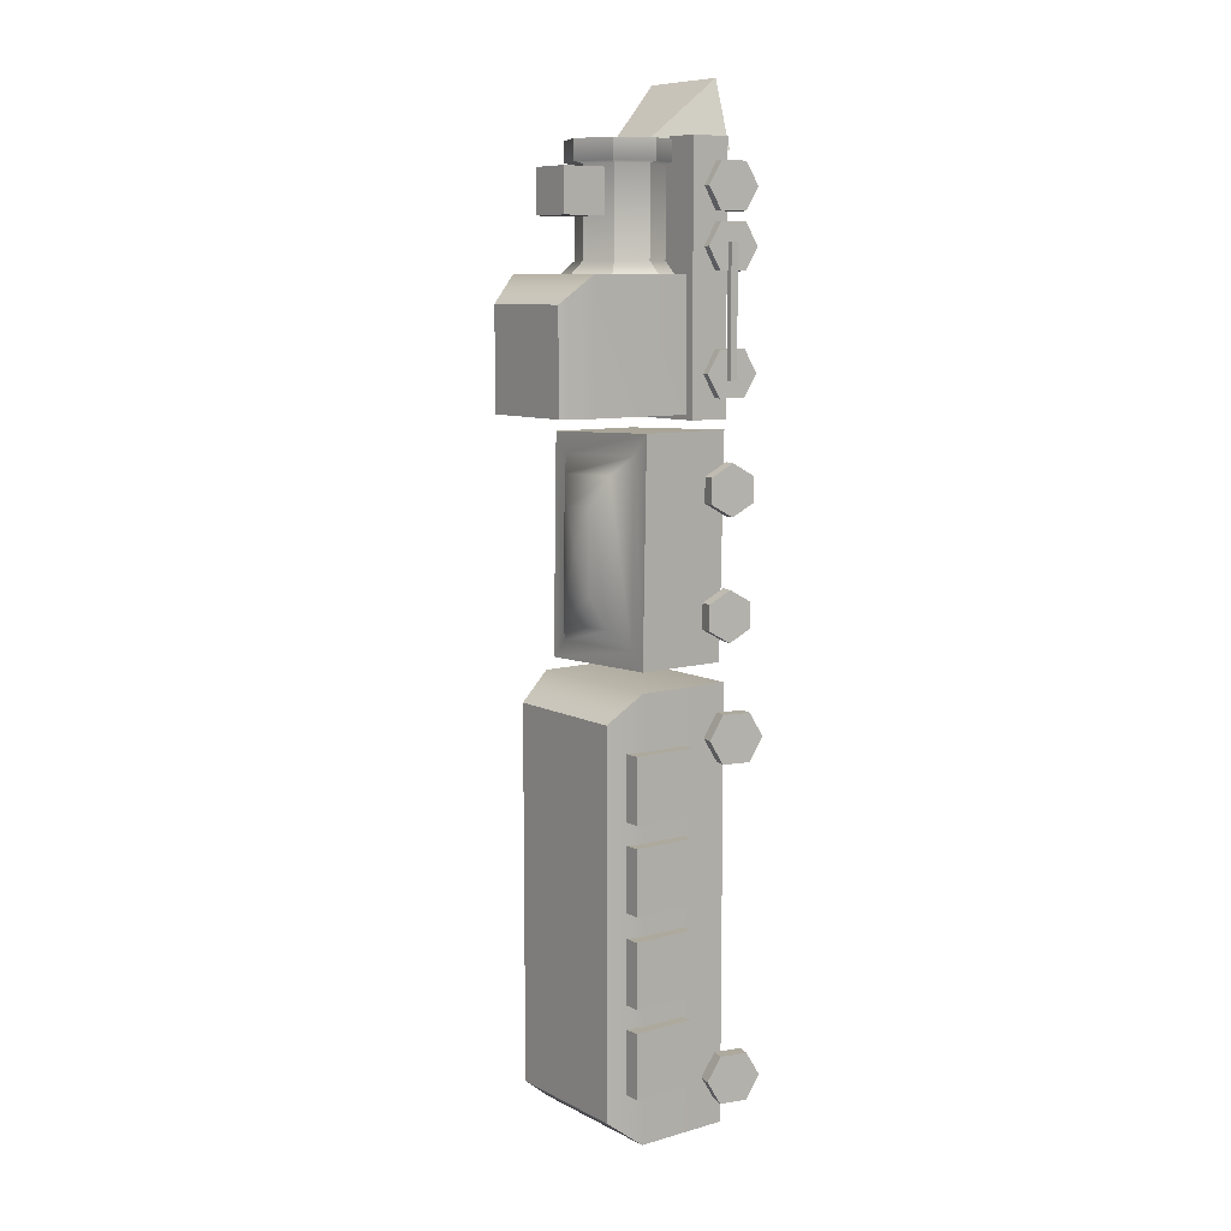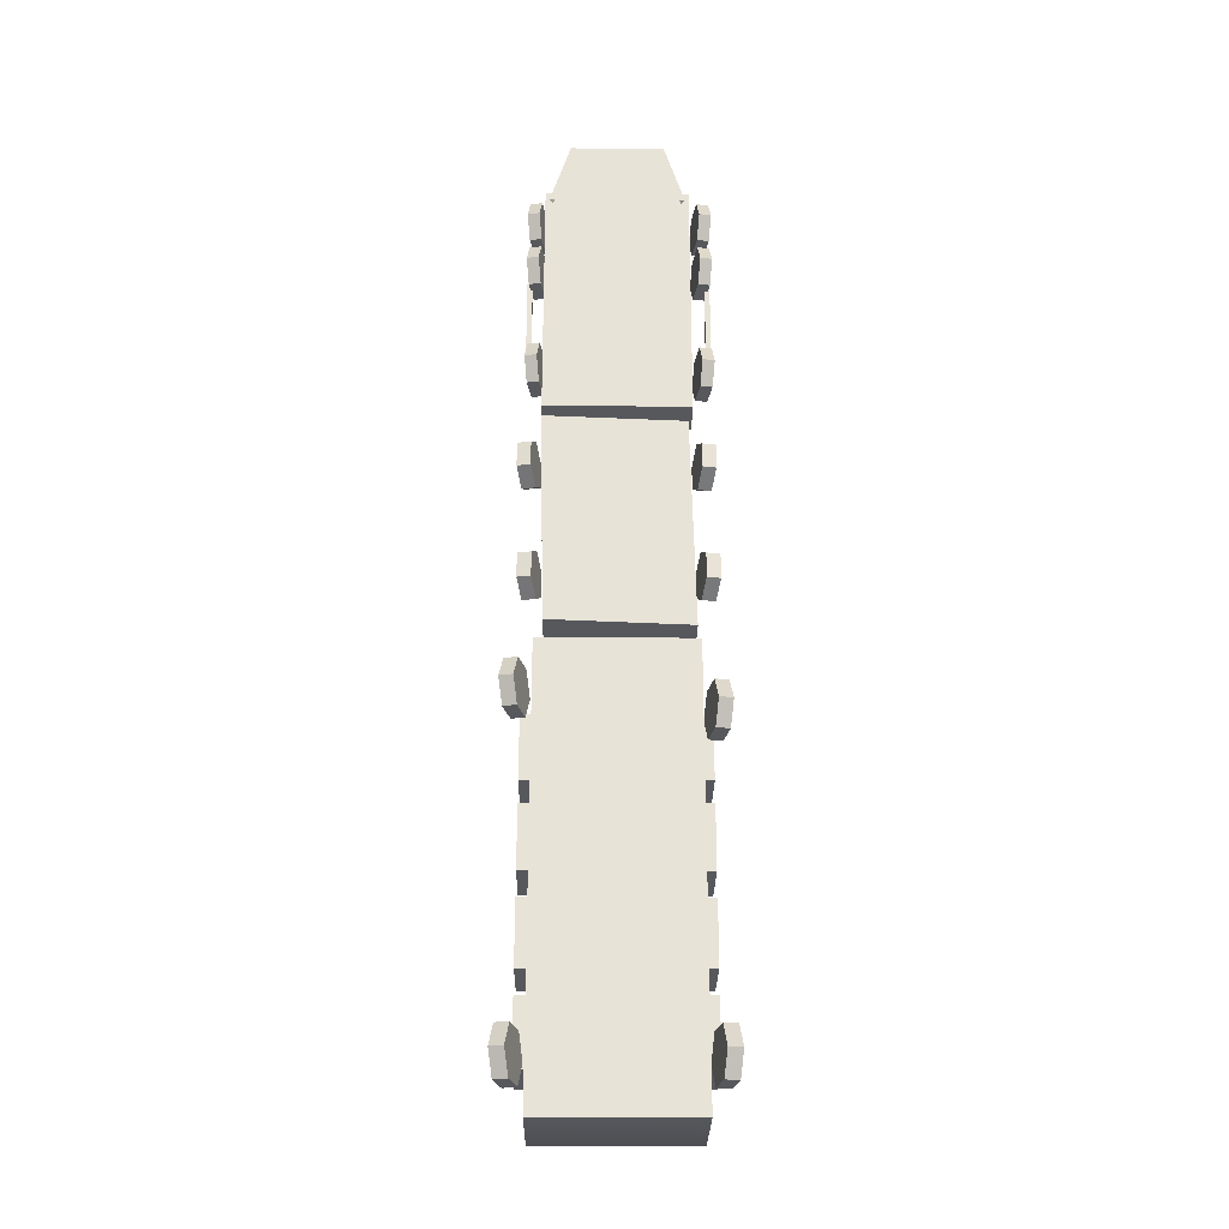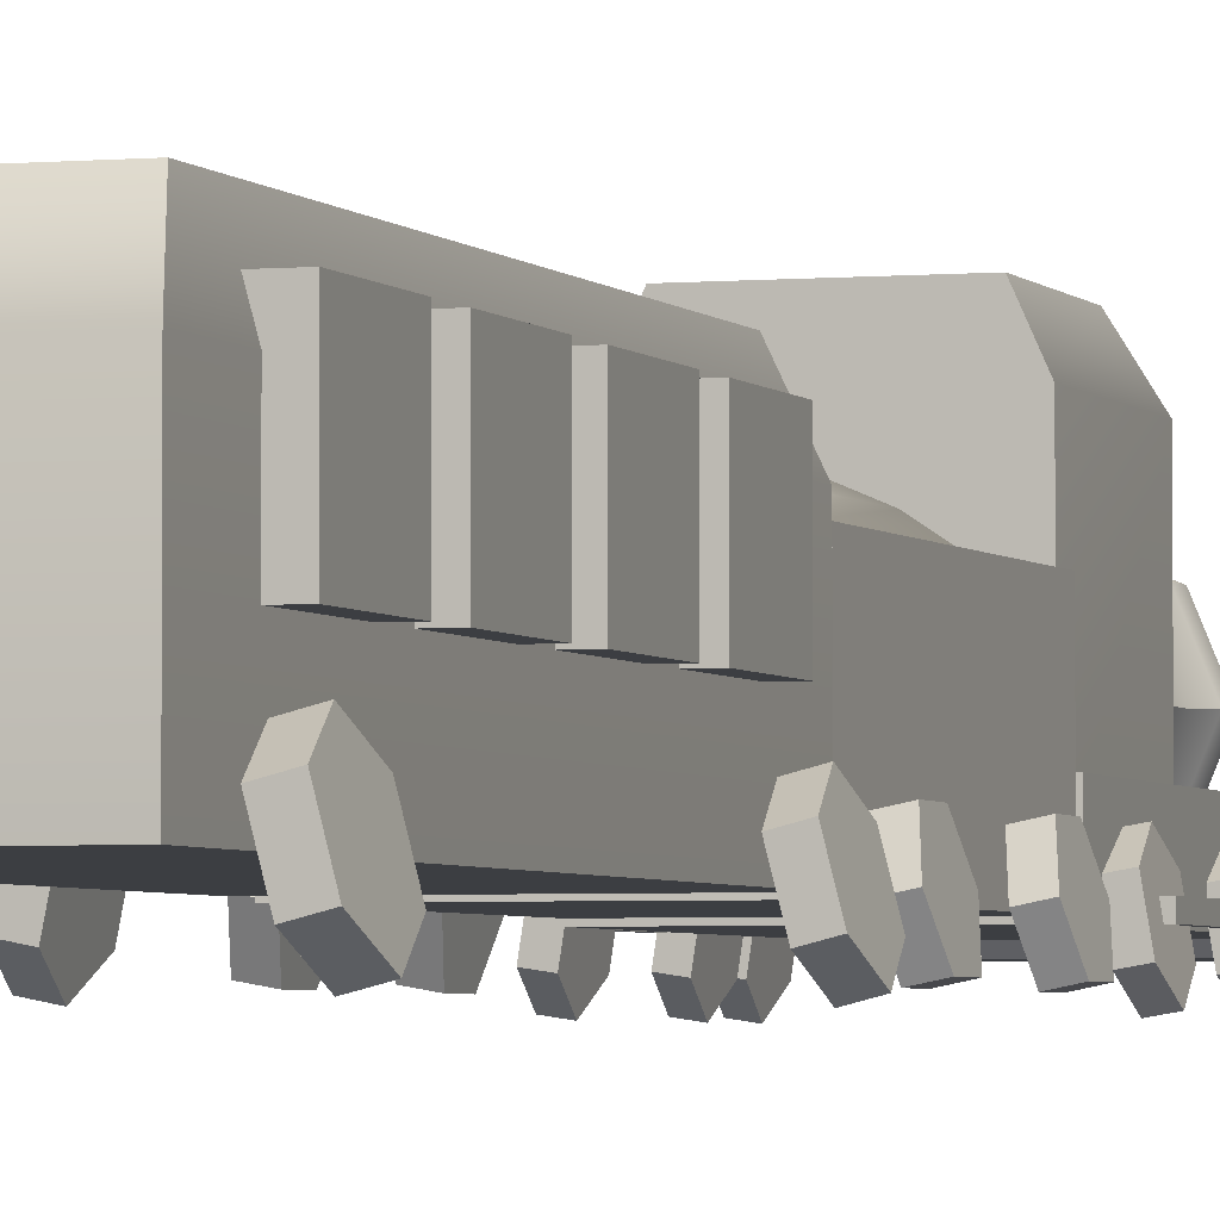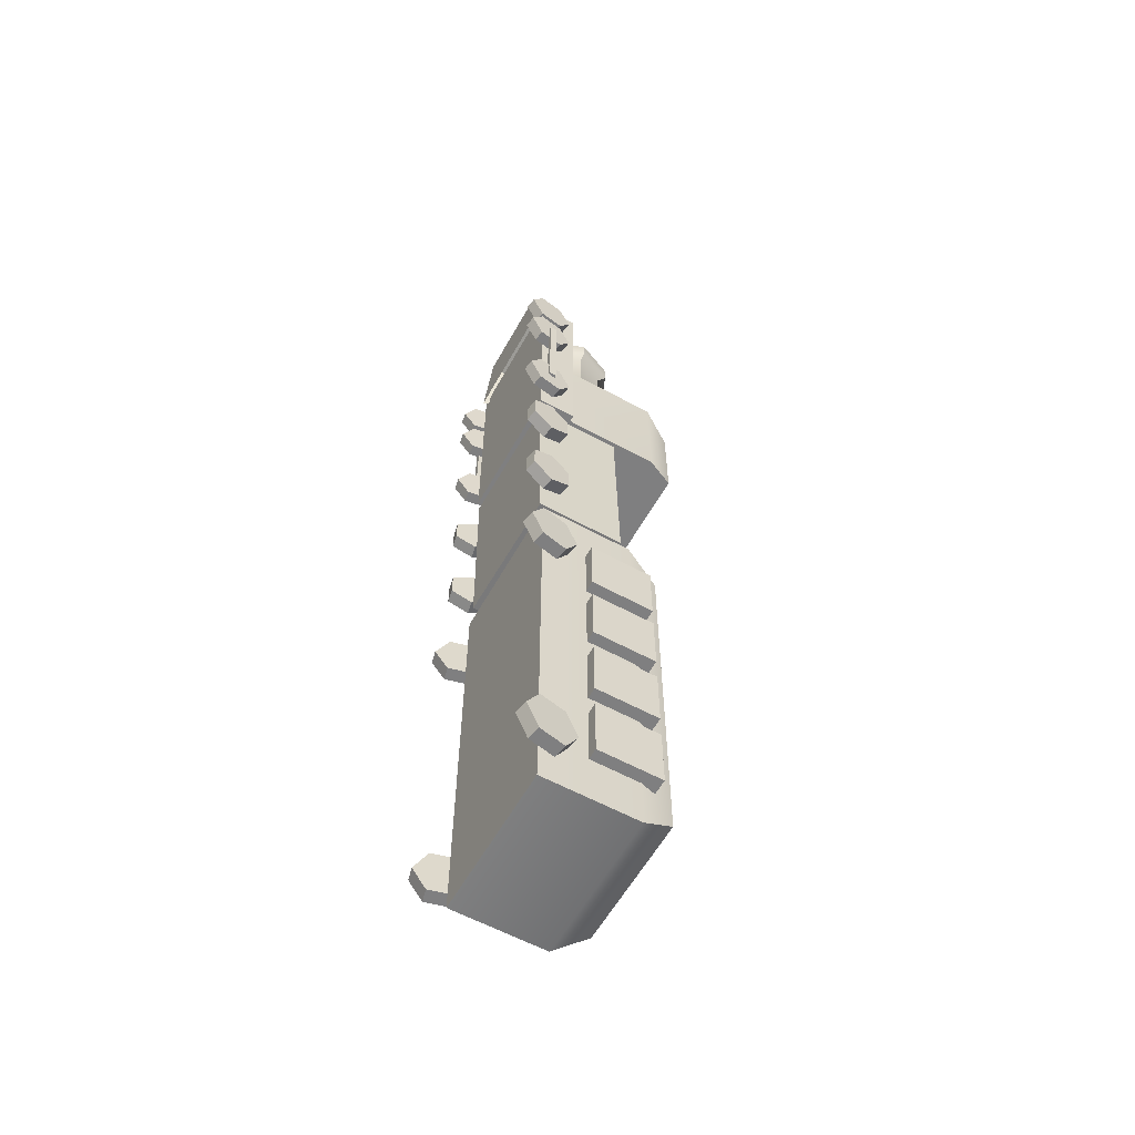
<metadata>
{"format":"obj","ext":"obj","renderer":"f3d","projection":"perspective","resolution":1024,"background":"white","views":[{"elev":8.9,"azim":-127.0,"up":"+Z"},{"elev":-27.7,"azim":-0.8,"up":"+Z"},{"elev":-3.2,"azim":-161.9,"up":"+Y"},{"elev":-59.7,"azim":60.8,"up":"+Z"}]}
</metadata>
<code>
g default
v -3.228 -0.8157 8.927
v 3.218 -0.8157 8.927
v -3.228 1.537 8.927
v 3.218 1.537 8.927
v -3.228 1.537 6.574
v 3.218 1.537 6.574
v -3.228 -0.8157 6.574
v 3.218 -0.8157 6.574
v -3.228 -0.8157 -0.6878
v 3.218 -0.8157 -0.6878
v -3.228 1.537 -0.6878
v 3.218 1.537 -0.6878
v -3.228 1.537 -3.041
v 3.218 1.537 -3.041
v -3.228 -0.8157 -3.041
v 3.218 -0.8157 -3.041
v -3.228 -0.8157 2.525
v 3.218 -0.8157 2.525
v -3.228 1.537 2.525
v 3.218 1.537 2.525
v -3.228 1.537 0.1721
v 3.218 1.537 0.1721
v -3.228 -0.8157 0.1721
v 3.218 -0.8157 0.1721
v -2.798 -2.533 10.94
v 2.798 -2.533 10.94
v -2.798 0.967 10.94
v 2.798 0.967 10.94
v -2.451 2.231 9.956
v 2.451 2.231 9.956
v -2.451 2.231 -3.958
v 2.451 2.231 -3.958
v -2.798 0.967 -4.944
v 2.798 0.967 -4.944
v -2.798 -2.533 -4.944
v 2.798 -2.533 -4.944
v -3.228 -0.8157 5.771
v 3.218 -0.8157 5.771
v -3.228 1.537 5.771
v 3.218 1.537 5.771
v -3.228 1.537 3.418
v 3.218 1.537 3.418
v -3.228 -0.8157 3.418
v 3.218 -0.8157 3.418
v -3.726 -2.933 8.232
v -3.477 -1.965 8.232
v -3.352 -1.481 9.098
v -3.477 -1.965 9.964
v -3.726 -2.933 9.964
v -3.851 -3.418 9.098
v -3.238 -3.059 8.232
v -2.989 -2.091 8.232
v -2.864 -1.606 9.098
v -2.989 -2.091 9.964
v -3.238 -3.059 9.964
v -3.363 -3.543 9.098
v -3.602 -2.449 9.098
v -3.114 -2.575 9.098
v -2.645 -2.659 29.3
v 2.645 -2.659 29.3
v -2.645 -1.197 29.3
v 2.645 -1.197 29.3
v -2.645 -1.197 19.95
v 2.645 -1.197 19.95
v -2.645 -2.659 19.95
v 2.645 -2.659 19.95
v 1.584 1.369 24.63
v -0 2.025 24.63
v -1.584 1.369 24.63
v -2.241 -0.2155 24.63
v -1.584 -1.8 24.63
v -0 -2.456 24.63
v 1.584 -1.8 24.63
v 2.241 -0.2155 24.63
v 1.12 0.904 25.23
v 0 1.368 25.23
v -1.12 0.904 25.23
v -1.583 -0.2155 25.23
v -1.12 -1.335 25.23
v 0 -1.799 25.23
v 1.12 -1.335 25.23
v 1.583 -0.2155 25.23
v 1.12 0.904 28.4
v 0 1.368 28.4
v -1.12 0.904 28.4
v -1.583 -0.2155 28.4
v -1.12 -1.335 28.4
v 0 -1.799 28.4
v 1.12 -1.335 28.4
v 1.583 -0.2155 28.4
v 1.371 1.156 28.46
v -0 1.724 28.46
v -1.371 1.156 28.46
v -1.939 -0.2155 28.46
v -1.371 -1.587 28.46
v -0 -2.155 28.46
v 1.371 -1.587 28.46
v 1.939 -0.2155 28.46
v 1.371 1.156 29.2
v -0 1.724 29.2
v -1.371 1.156 29.2
v -1.939 -0.2155 29.2
v -1.371 -1.587 29.2
v -0 -2.155 29.2
v 1.371 -1.587 29.2
v 1.939 -0.2155 29.2
v -0 -0.2155 29.2
v -2.328 -2.559 24.79
v 2.328 -2.559 24.79
v -2.328 2.599 24.79
v 2.328 2.599 24.79
v -1.837 3.693 23.8
v 1.837 3.693 23.8
v -1.837 3.693 20.12
v 1.837 3.693 20.12
v -2.328 2.599 20.13
v 2.328 2.599 20.13
v -2.328 -2.559 20.13
v 2.328 -2.559 20.13
v -1.728 -2.875 31.26
v 1.732 -2.875 31.26
v -0.8947 -0.2098 28.85
v 0.7815 -0.2098 28.85
v -2.489 -2.875 28.85
v 2.493 -2.875 28.85
v -3.236 -2.641 25.85
v -3.049 -2.641 25.85
v -3.236 -2.361 25.85
v -3.049 -2.361 25.85
v -3.236 -2.361 21.27
v -3.049 -2.361 21.27
v -3.236 -2.641 21.27
v -3.049 -2.641 21.27
v -3.175 -3.022 20.67
v -3.016 -2.093 20.67
v -2.936 -1.628 21.49
v -3.016 -2.093 22.3
v -3.175 -3.022 22.3
v -3.255 -3.487 21.49
v -2.745 -3.096 20.67
v -2.586 -2.166 20.67
v -2.506 -1.702 21.49
v -2.586 -2.166 22.3
v -2.745 -3.096 22.3
v -2.825 -3.561 21.49
v -3.095 -2.558 21.49
v -2.666 -2.631 21.49
v -3.175 -3.022 24.89
v -3.016 -2.093 24.89
v -2.936 -1.628 25.7
v -3.016 -2.093 26.52
v -3.175 -3.022 26.52
v -3.255 -3.487 25.7
v -2.745 -3.096 24.89
v -2.586 -2.166 24.89
v -2.506 -1.702 25.7
v -2.586 -2.166 26.52
v -2.745 -3.096 26.52
v -2.825 -3.561 25.7
v -3.095 -2.558 25.7
v -2.666 -2.631 25.7
v -3.175 -3.022 26.86
v -3.016 -2.093 26.86
v -2.936 -1.628 27.68
v -3.016 -2.093 28.49
v -3.175 -3.022 28.49
v -3.255 -3.487 27.68
v -2.745 -3.096 26.86
v -2.586 -2.166 26.86
v -2.506 -1.702 27.68
v -2.586 -2.166 28.49
v -2.745 -3.096 28.49
v -2.825 -3.561 27.68
v -3.095 -2.558 27.68
v -2.666 -2.631 27.68
v 2.89 -3.11 26.86
v 2.747 -2.178 26.86
v 2.676 -1.712 27.68
v 2.747 -2.178 28.49
v 2.89 -3.11 28.49
v 2.961 -3.577 27.68
v 3.321 -3.045 26.86
v 3.178 -2.112 26.86
v 3.107 -1.646 27.68
v 3.178 -2.112 28.49
v 3.321 -3.045 28.49
v 3.392 -3.511 27.68
v 2.819 -2.644 27.68
v 3.25 -2.578 27.68
v 3.141 -2.641 25.85
v 3.329 -2.641 25.85
v 3.141 -2.361 25.85
v 3.329 -2.361 25.85
v 3.141 -2.361 21.27
v 3.329 -2.361 21.27
v 3.141 -2.641 21.27
v 3.329 -2.641 21.27
v 2.89 -3.11 24.89
v 2.747 -2.178 24.89
v 2.676 -1.712 25.71
v 2.747 -2.178 26.53
v 2.89 -3.11 26.53
v 2.961 -3.577 25.71
v 3.321 -3.045 24.89
v 3.178 -2.112 24.89
v 3.107 -1.646 25.71
v 3.178 -2.112 26.53
v 3.321 -3.045 26.53
v 3.392 -3.511 25.71
v 2.819 -2.644 25.71
v 3.25 -2.578 25.71
v -0.7898 0.2431 28.27
v 0.7898 0.2431 28.27
v -0.7898 2.694 28.27
v 0.7898 2.694 28.27
v -0.7898 2.694 26.69
v 0.7898 2.694 26.69
v -0.7898 0.2431 26.69
v 0.7898 0.2431 26.69
v 2.89 -3.11 20.52
v 2.747 -2.178 20.52
v 2.676 -1.712 21.33
v 2.747 -2.178 22.15
v 2.89 -3.11 22.15
v 2.961 -3.577 21.33
v 3.321 -3.045 20.52
v 3.178 -2.112 20.52
v 3.107 -1.646 21.33
v 3.178 -2.112 22.15
v 3.321 -3.045 22.15
v 3.392 -3.511 21.33
v 2.819 -2.644 21.33
v 3.25 -2.578 21.33
v -3.036 -1.682 12.81
v -3.036 -1.682 13.73
v -3.195 -2.462 14.19
v -3.353 -3.242 13.73
v -3.353 -3.242 12.81
v -3.195 -2.462 12.35
v -2.553 -1.781 12.81
v -2.553 -1.781 13.73
v -2.711 -2.56 14.19
v -2.87 -3.34 13.73
v -2.87 -3.34 12.81
v -2.711 -2.56 12.35
v -3.195 -2.462 13.27
v -2.711 -2.56 13.27
v -0.6197 -2.585 14.92
v -0.6665 -2.585 16.21
v 0.6197 -2.585 16.16
v 0.6665 -2.585 14.87
v -1.239 -2.585 14.3
v -1.333 -2.585 16.87
v 1.239 -2.585 16.78
v 1.333 -2.585 14.21
v -1.859 -2.585 13.68
v -1.999 -2.585 17.54
v 1.859 -2.585 17.4
v 1.999 -2.585 13.54
v -2.479 -2.585 11.58
v -2.666 -2.585 19.59
v 2.479 -2.585 19.41
v 2.666 -2.585 11.4
v -2.479 0.7337 11.58
v -2.666 0.7337 19.59
v 2.479 0.7337 19.41
v 2.666 0.7337 11.4
v -1.859 0.7337 12.22
v -1.999 0.7337 18.82
v 1.859 0.7337 18.68
v 1.999 0.7337 12.08
v -1.239 1.262 12.9
v -1.333 1.262 18.14
v 1.239 1.262 18.04
v 1.333 1.262 12.81
v -0.6197 1.6 14
v -0.6665 1.6 17.03
v 0.6197 1.6 16.98
v 0.6665 1.6 13.95
v 0 -2.585 15.54
v 0 1.74 15.54
v -3.123 -1.682 17.13
v -3.123 -1.682 18.05
v -3.282 -2.462 18.51
v -3.441 -3.242 18.05
v -3.441 -3.242 17.13
v -3.282 -2.462 16.67
v -2.64 -1.781 17.13
v -2.64 -1.781 18.05
v -2.799 -2.56 18.51
v -2.958 -3.34 18.05
v -2.958 -3.34 17.13
v -2.799 -2.56 16.67
v -3.282 -2.462 17.59
v -2.799 -2.56 17.59
v 2.666 -1.771 12.81
v 2.666 -1.771 13.73
v 2.805 -2.554 14.19
v 2.944 -3.338 13.73
v 2.944 -3.338 12.81
v 2.805 -2.554 12.35
v 3.152 -1.685 12.81
v 3.152 -1.685 13.73
v 3.291 -2.468 14.19
v 3.43 -3.251 13.73
v 3.43 -3.251 12.81
v 3.291 -2.468 12.35
v 2.805 -2.554 13.27
v 3.291 -2.468 13.27
v 2.609 -1.771 17.1
v 2.609 -1.771 18.02
v 2.748 -2.554 18.48
v 2.888 -3.338 18.02
v 2.888 -3.338 17.1
v 2.748 -2.554 16.64
v 3.095 -1.685 17.1
v 3.095 -1.685 18.02
v 3.234 -2.468 18.48
v 3.373 -3.251 18.02
v 3.373 -3.251 17.1
v 3.234 -2.468 16.64
v 2.748 -2.554 17.56
v 3.234 -2.468 17.56
v 3.138 -3.03 7.487
v 2.945 -2.049 7.487
v 2.848 -1.558 8.353
v 2.945 -2.049 9.219
v 3.138 -3.03 9.219
v 3.235 -3.52 8.353
v 3.633 -2.932 7.487
v 3.439 -1.951 7.487
v 3.342 -1.461 8.353
v 3.439 -1.951 9.219
v 3.633 -2.932 9.219
v 3.73 -3.423 8.353
v 3.041 -2.539 8.353
v 3.536 -2.442 8.353
v 3.138 -3.03 -3.936
v 2.945 -2.049 -3.936
v 2.848 -1.558 -3.07
v 2.945 -2.049 -2.204
v 3.138 -3.03 -2.204
v 3.235 -3.52 -3.07
v 3.633 -2.932 -3.936
v 3.439 -1.951 -3.936
v 3.342 -1.461 -3.07
v 3.439 -1.951 -2.204
v 3.633 -2.932 -2.204
v 3.73 -3.423 -3.07
v 3.041 -2.539 -3.07
v 3.536 -2.442 -3.07
v -3.726 -2.933 -3.936
v -3.477 -1.965 -3.936
v -3.352 -1.481 -3.07
v -3.477 -1.965 -2.204
v -3.726 -2.933 -2.204
v -3.851 -3.418 -3.07
v -3.238 -3.059 -3.936
v -2.989 -2.091 -3.936
v -2.864 -1.606 -3.07
v -2.989 -2.091 -2.204
v -3.238 -3.059 -2.204
v -3.363 -3.543 -3.07
v -3.602 -2.449 -3.07
v -3.114 -2.575 -3.07
g pCube14
f 1 2 4 3
f 3 4 6 5
f 5 6 8 7
f 7 8 2 1
f 2 8 6 4
f 7 1 3 5
f 9 10 12 11
f 11 12 14 13
f 13 14 16 15
f 15 16 10 9
f 10 16 14 12
f 15 9 11 13
f 17 18 20 19
f 19 20 22 21
f 21 22 24 23
f 23 24 18 17
f 18 24 22 20
f 23 17 19 21
f 25 26 28 27
f 27 28 30 29
f 29 30 32 31
f 31 32 34 33
f 33 34 36 35
f 35 36 26 25
f 26 36 34 28
f 28 34 32 30
f 35 25 27 33
f 33 27 29 31
f 37 38 40 39
f 39 40 42 41
f 41 42 44 43
f 43 44 38 37
f 38 44 42 40
f 43 37 39 41
f 45 46 52 51
f 46 47 53 52
f 47 48 54 53
f 48 49 55 54
f 49 50 56 55
f 50 45 51 56
f 46 45 57
f 47 46 57
f 48 47 57
f 49 48 57
f 50 49 57
f 45 50 57
f 51 52 58
f 52 53 58
f 53 54 58
f 54 55 58
f 55 56 58
f 56 51 58
f 59 60 62 61
f 61 62 64 63
f 63 64 66 65
f 65 66 60 59
f 60 66 64 62
f 65 59 61 63
f 67 68 76 75
f 68 69 77 76
f 69 70 78 77
f 70 71 79 78
f 71 72 80 79
f 72 73 81 80
f 73 74 82 81
f 74 67 75 82
f 75 76 84 83
f 76 77 85 84
f 77 78 86 85
f 78 79 87 86
f 79 80 88 87
f 80 81 89 88
f 81 82 90 89
f 82 75 83 90
f 83 84 92 91
f 84 85 93 92
f 85 86 94 93
f 86 87 95 94
f 87 88 96 95
f 88 89 97 96
f 89 90 98 97
f 90 83 91 98
f 91 92 100 99
f 92 93 101 100
f 93 94 102 101
f 94 95 103 102
f 95 96 104 103
f 96 97 105 104
f 97 98 106 105
f 98 91 99 106
f 99 100 107
f 100 101 107
f 101 102 107
f 102 103 107
f 103 104 107
f 104 105 107
f 105 106 107
f 106 99 107
f 108 109 111 110
f 110 111 113 112
f 112 113 115 114
f 114 115 117 116
f 116 117 119 118
f 118 119 109 108
f 109 119 117 111
f 111 117 115 113
f 118 108 110 116
f 116 110 112 114
f 121 123 122 120
f 124 125 121 120
f 121 125 123
f 124 120 122
f 126 127 129 128
f 128 129 131 130
f 130 131 133 132
f 132 133 127 126
f 127 133 131 129
f 132 126 128 130
f 134 135 141 140
f 135 136 142 141
f 136 137 143 142
f 137 138 144 143
f 138 139 145 144
f 139 134 140 145
f 135 134 146
f 136 135 146
f 137 136 146
f 138 137 146
f 139 138 146
f 134 139 146
f 140 141 147
f 141 142 147
f 142 143 147
f 143 144 147
f 144 145 147
f 145 140 147
f 148 149 155 154
f 149 150 156 155
f 150 151 157 156
f 151 152 158 157
f 152 153 159 158
f 153 148 154 159
f 149 148 160
f 150 149 160
f 151 150 160
f 152 151 160
f 153 152 160
f 148 153 160
f 154 155 161
f 155 156 161
f 156 157 161
f 157 158 161
f 158 159 161
f 159 154 161
f 162 163 169 168
f 163 164 170 169
f 164 165 171 170
f 165 166 172 171
f 166 167 173 172
f 167 162 168 173
f 163 162 174
f 164 163 174
f 165 164 174
f 166 165 174
f 167 166 174
f 162 167 174
f 168 169 175
f 169 170 175
f 170 171 175
f 171 172 175
f 172 173 175
f 173 168 175
f 176 177 183 182
f 177 178 184 183
f 178 179 185 184
f 179 180 186 185
f 180 181 187 186
f 181 176 182 187
f 177 176 188
f 178 177 188
f 179 178 188
f 180 179 188
f 181 180 188
f 176 181 188
f 182 183 189
f 183 184 189
f 184 185 189
f 185 186 189
f 186 187 189
f 187 182 189
f 190 191 193 192
f 192 193 195 194
f 194 195 197 196
f 196 197 191 190
f 191 197 195 193
f 196 190 192 194
f 198 199 205 204
f 199 200 206 205
f 200 201 207 206
f 201 202 208 207
f 202 203 209 208
f 203 198 204 209
f 199 198 210
f 200 199 210
f 201 200 210
f 202 201 210
f 203 202 210
f 198 203 210
f 204 205 211
f 205 206 211
f 206 207 211
f 207 208 211
f 208 209 211
f 209 204 211
f 212 213 215 214
f 214 215 217 216
f 216 217 219 218
f 213 219 217 215
f 218 212 214 216
f 220 221 227 226
f 221 222 228 227
f 222 223 229 228
f 223 224 230 229
f 224 225 231 230
f 225 220 226 231
f 221 220 232
f 222 221 232
f 223 222 232
f 224 223 232
f 225 224 232
f 220 225 232
f 226 227 233
f 227 228 233
f 228 229 233
f 229 230 233
f 230 231 233
f 231 226 233
f 234 235 241 240
f 235 236 242 241
f 236 237 243 242
f 237 238 244 243
f 238 239 245 244
f 239 234 240 245
f 235 234 246
f 236 235 246
f 237 236 246
f 238 237 246
f 239 238 246
f 234 239 246
f 240 241 247
f 241 242 247
f 242 243 247
f 243 244 247
f 244 245 247
f 245 240 247
f 248 249 253 252
f 249 250 254 253
f 250 251 255 254
f 251 248 252 255
f 252 253 257 256
f 253 254 258 257
f 254 255 259 258
f 255 252 256 259
f 256 257 261 260
f 257 258 262 261
f 258 259 263 262
f 259 256 260 263
f 260 261 265 264
f 261 262 266 265
f 262 263 267 266
f 263 260 264 267
f 264 265 269 268
f 265 266 270 269
f 266 267 271 270
f 267 264 268 271
f 268 269 273 272
f 269 270 274 273
f 270 271 275 274
f 271 268 272 275
f 272 273 277 276
f 273 274 278 277
f 274 275 279 278
f 275 272 276 279
f 249 248 280
f 250 249 280
f 251 250 280
f 248 251 280
f 276 277 281
f 277 278 281
f 278 279 281
f 279 276 281
f 282 283 289 288
f 283 284 290 289
f 284 285 291 290
f 285 286 292 291
f 286 287 293 292
f 287 282 288 293
f 283 282 294
f 284 283 294
f 285 284 294
f 286 285 294
f 287 286 294
f 282 287 294
f 288 289 295
f 289 290 295
f 290 291 295
f 291 292 295
f 292 293 295
f 293 288 295
f 296 297 303 302
f 297 298 304 303
f 298 299 305 304
f 299 300 306 305
f 300 301 307 306
f 301 296 302 307
f 297 296 308
f 298 297 308
f 299 298 308
f 300 299 308
f 301 300 308
f 296 301 308
f 302 303 309
f 303 304 309
f 304 305 309
f 305 306 309
f 306 307 309
f 307 302 309
f 310 311 317 316
f 311 312 318 317
f 312 313 319 318
f 313 314 320 319
f 314 315 321 320
f 315 310 316 321
f 311 310 322
f 312 311 322
f 313 312 322
f 314 313 322
f 315 314 322
f 310 315 322
f 316 317 323
f 317 318 323
f 318 319 323
f 319 320 323
f 320 321 323
f 321 316 323
f 324 325 331 330
f 325 326 332 331
f 326 327 333 332
f 327 328 334 333
f 328 329 335 334
f 329 324 330 335
f 325 324 336
f 326 325 336
f 327 326 336
f 328 327 336
f 329 328 336
f 324 329 336
f 330 331 337
f 331 332 337
f 332 333 337
f 333 334 337
f 334 335 337
f 335 330 337
f 338 339 345 344
f 339 340 346 345
f 340 341 347 346
f 341 342 348 347
f 342 343 349 348
f 343 338 344 349
f 339 338 350
f 340 339 350
f 341 340 350
f 342 341 350
f 343 342 350
f 338 343 350
f 344 345 351
f 345 346 351
f 346 347 351
f 347 348 351
f 348 349 351
f 349 344 351
f 352 353 359 358
f 353 354 360 359
f 354 355 361 360
f 355 356 362 361
f 356 357 363 362
f 357 352 358 363
f 353 352 364
f 354 353 364
f 355 354 364
f 356 355 364
f 357 356 364
f 352 357 364
f 358 359 365
f 359 360 365
f 360 361 365
f 361 362 365
f 362 363 365
f 363 358 365

</code>
